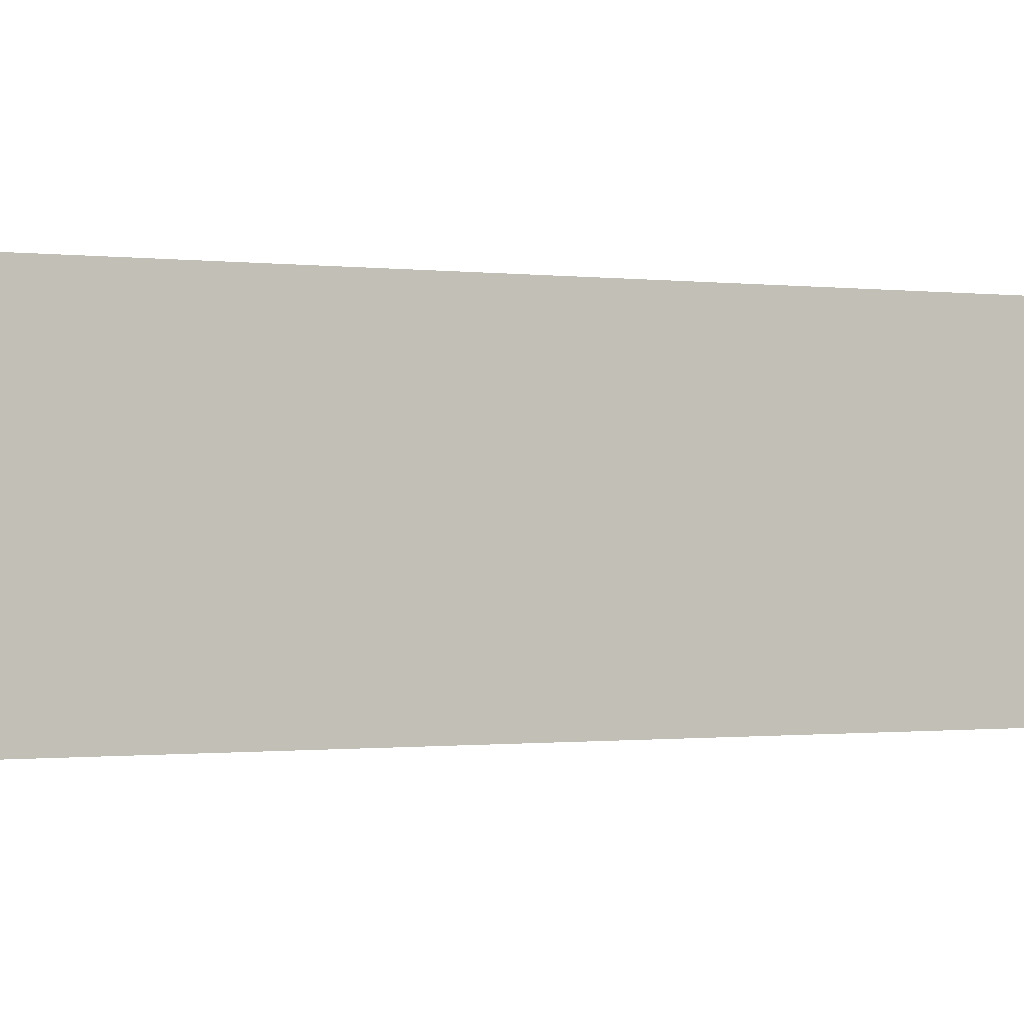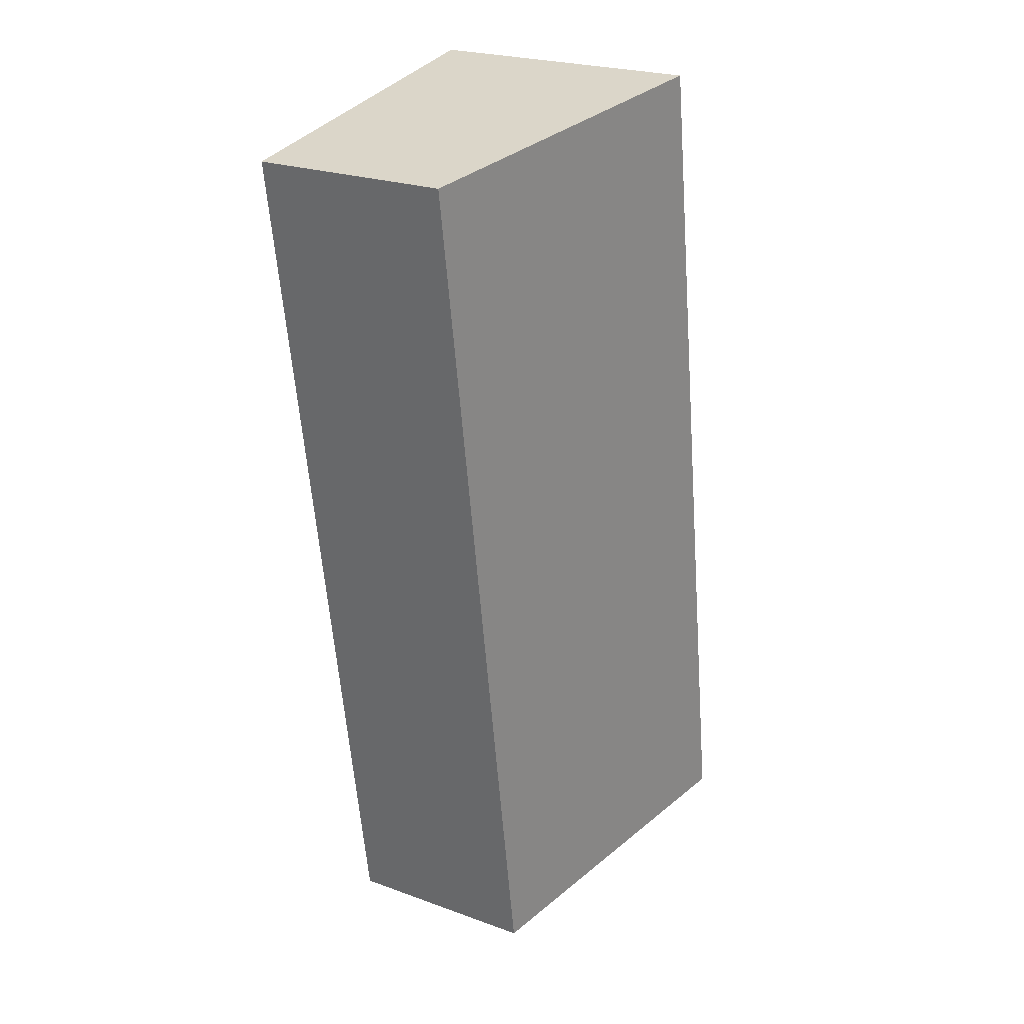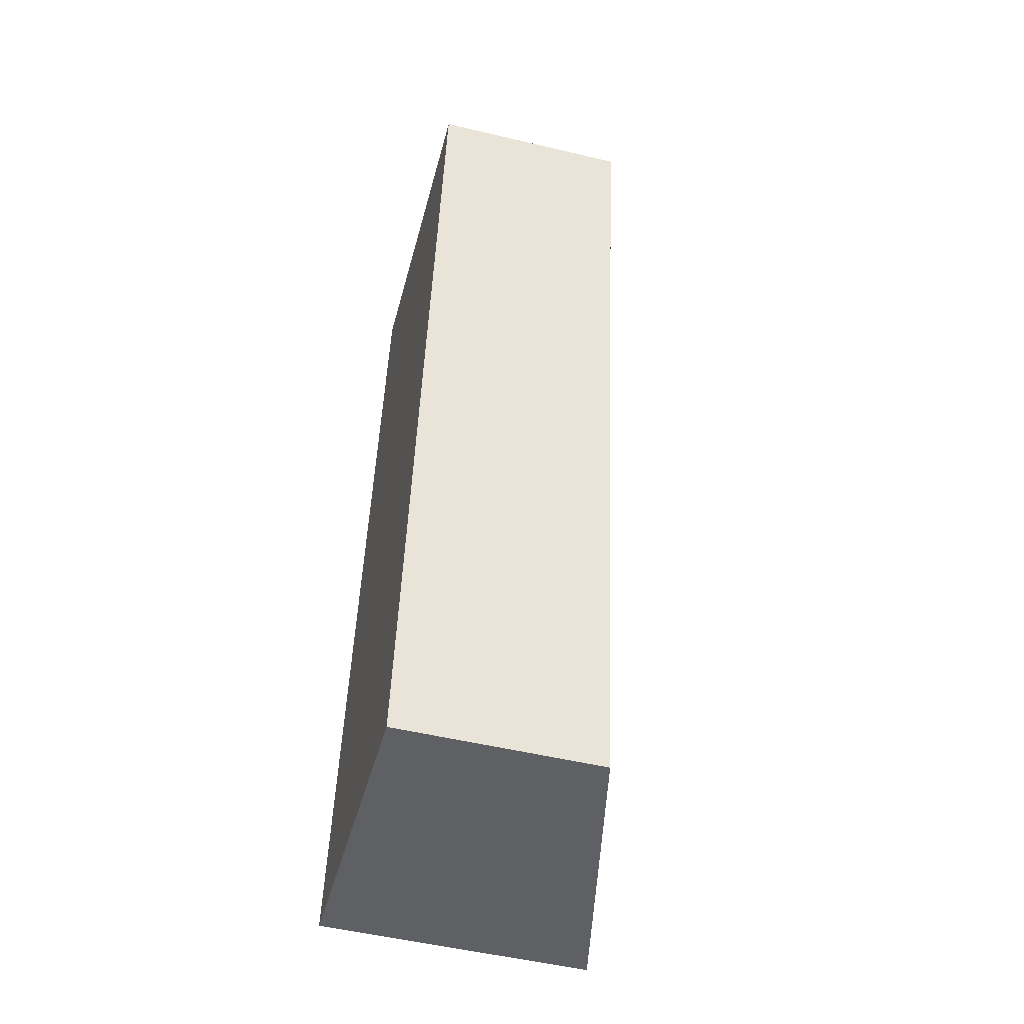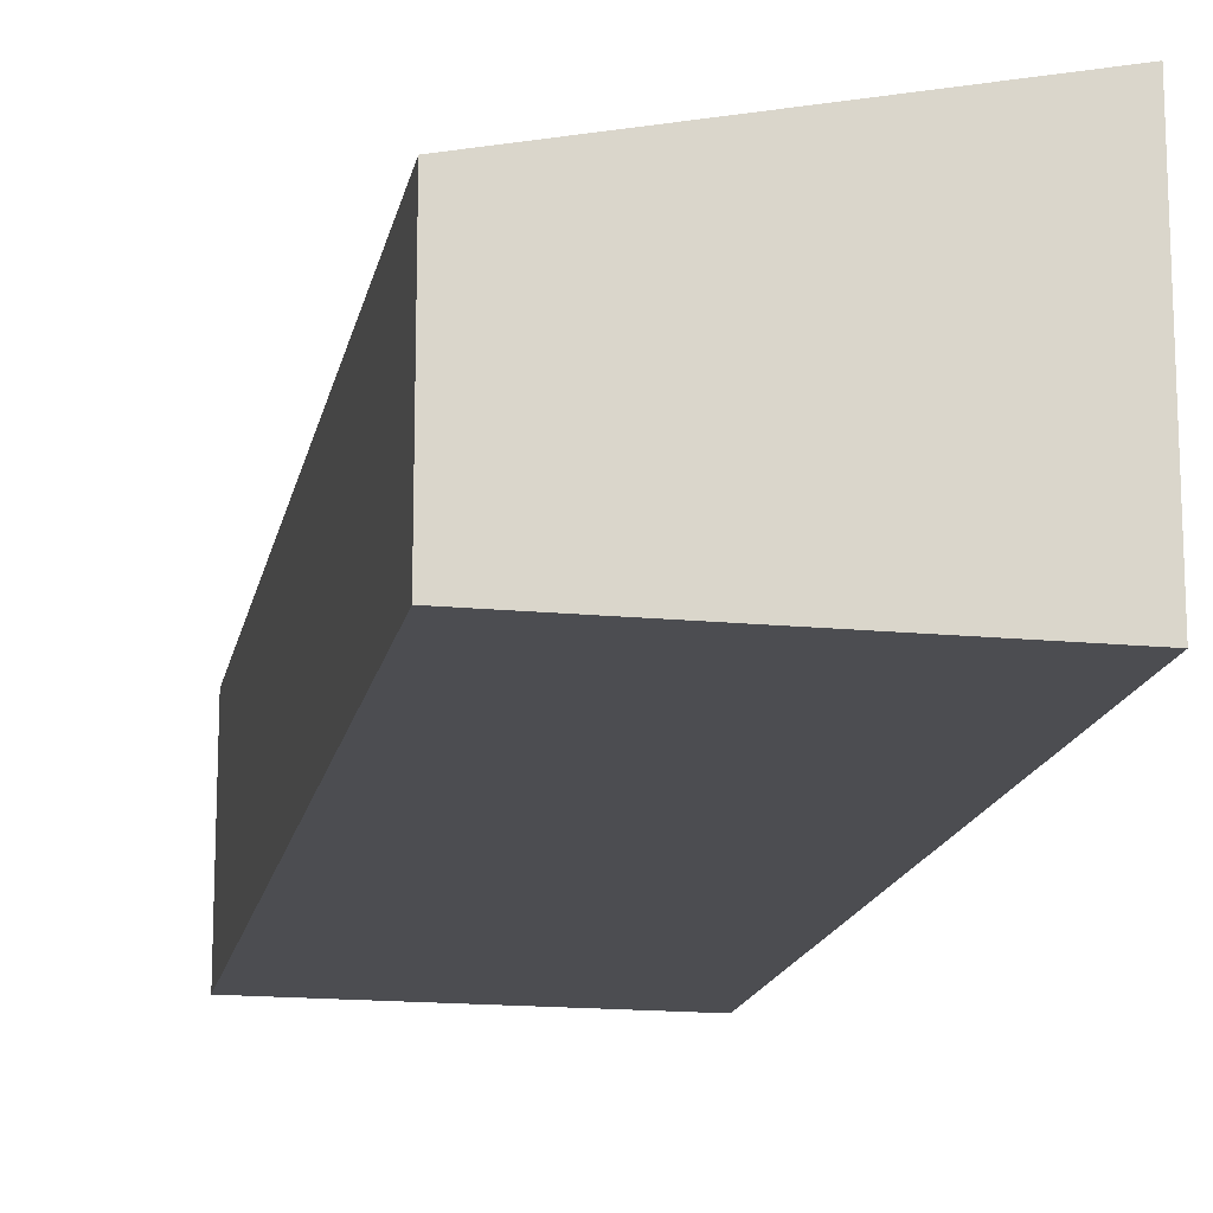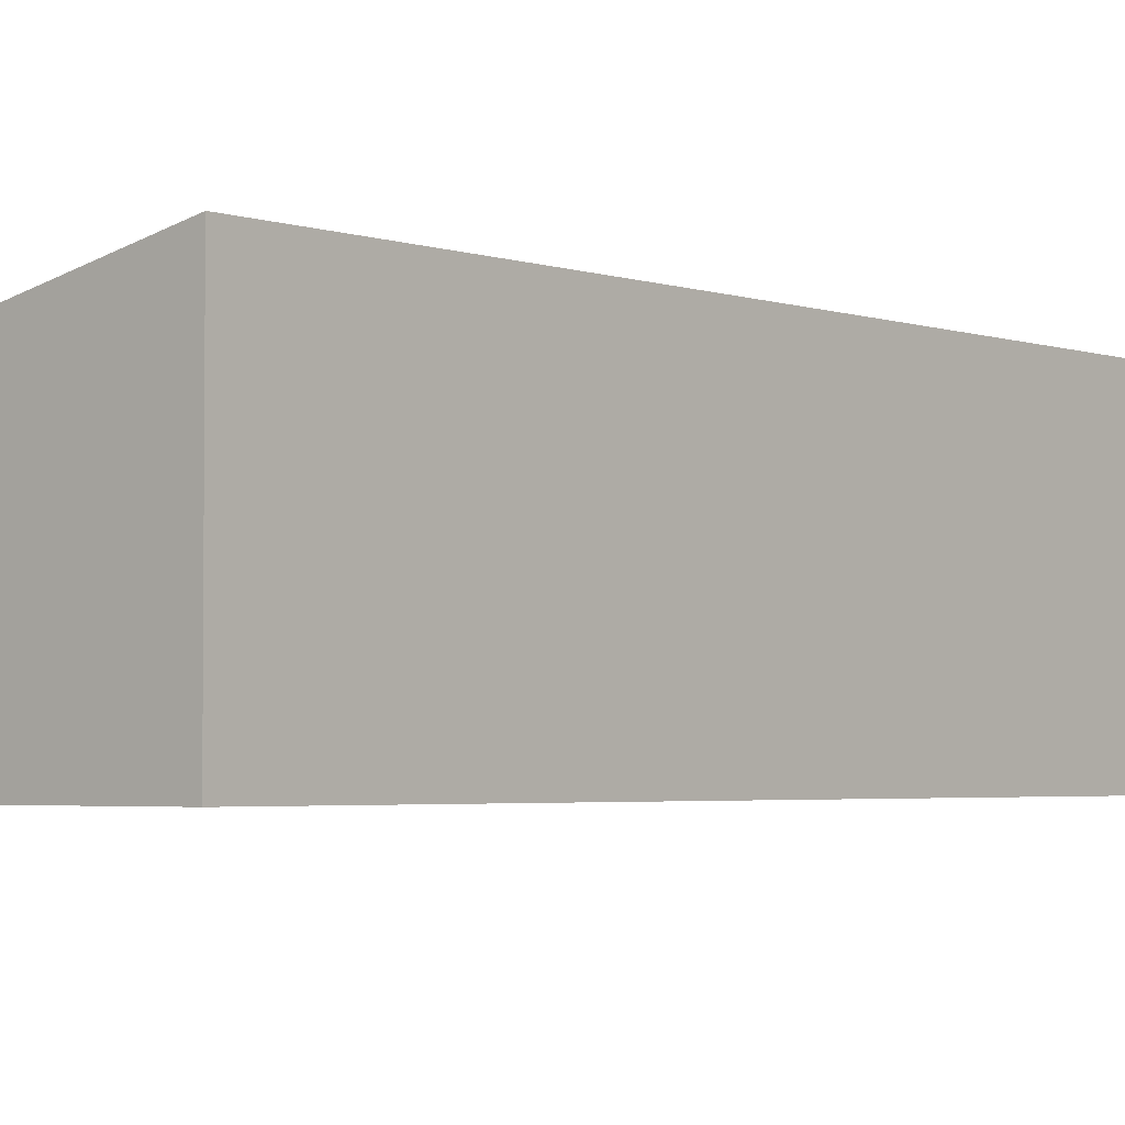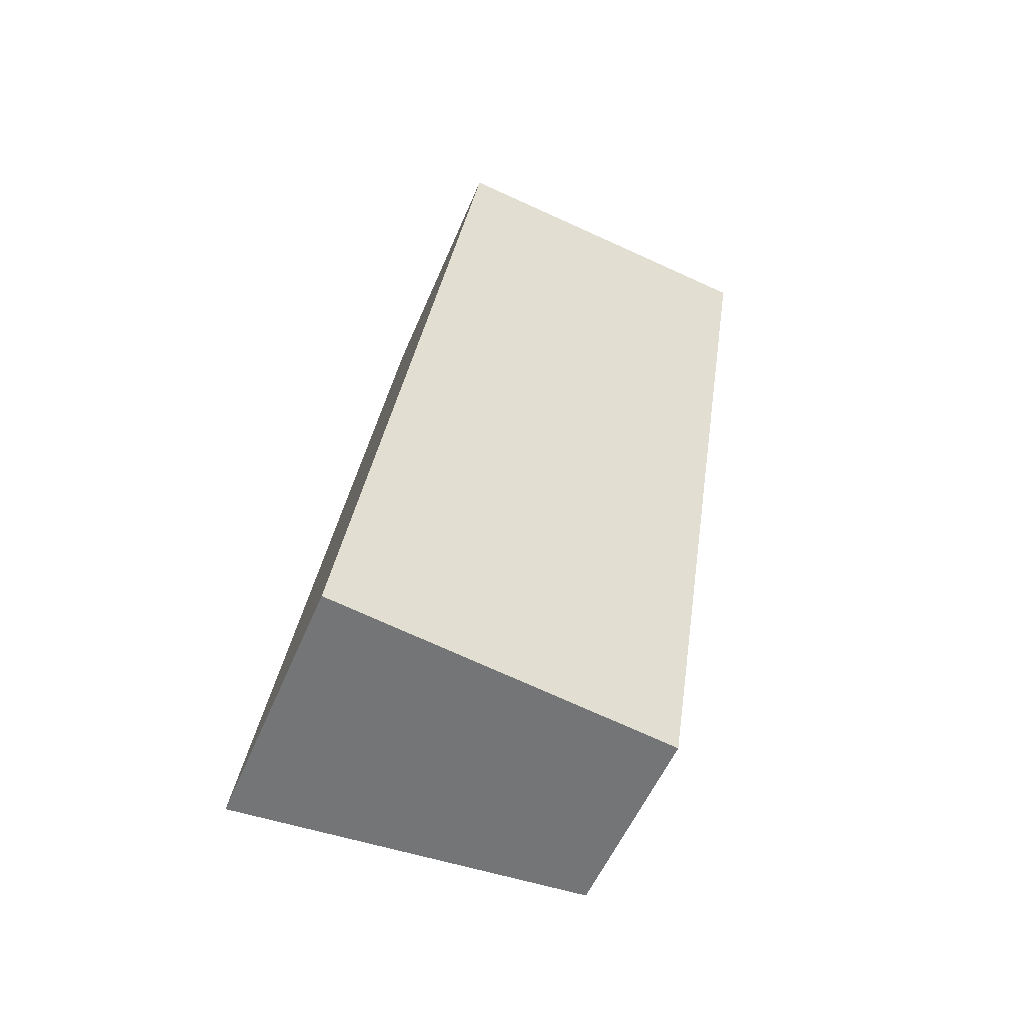
<metadata>
{"format":"obj","ext":"obj","renderer":"f3d","projection":"perspective","resolution":1024,"background":"white","views":[{"elev":-0.6,"azim":-108.8,"up":"+Y"},{"elev":23.8,"azim":121.2,"up":"+Z"},{"elev":-52.4,"azim":75.7,"up":"+Z"},{"elev":-16.1,"azim":177.6,"up":"+Y"},{"elev":-3.2,"azim":-131.0,"up":"+Y"},{"elev":-54.1,"azim":-22.4,"up":"+Z"}]}
</metadata>
<code>
v  2.473 5.125 16.71
v  0 0 0
v  2.473 -1.023e-15 16.71
v  0.0001091 5.125 -0.0001622
v  6.224 6.118e-17 -0.9992
v  6.224 3.746 -0.9993
v  8.697 3.746 15.71
v  8.696 -9.618e-16 15.71
g defaultobject
f 1 2 3
f 2 1 4
f 4 5 2
f 5 4 6
f 5 7 8
f 7 5 6
f 8 1 3
f 1 8 7
f 2 8 3
f 8 2 5
f 7 4 1
f 4 7 6

</code>
